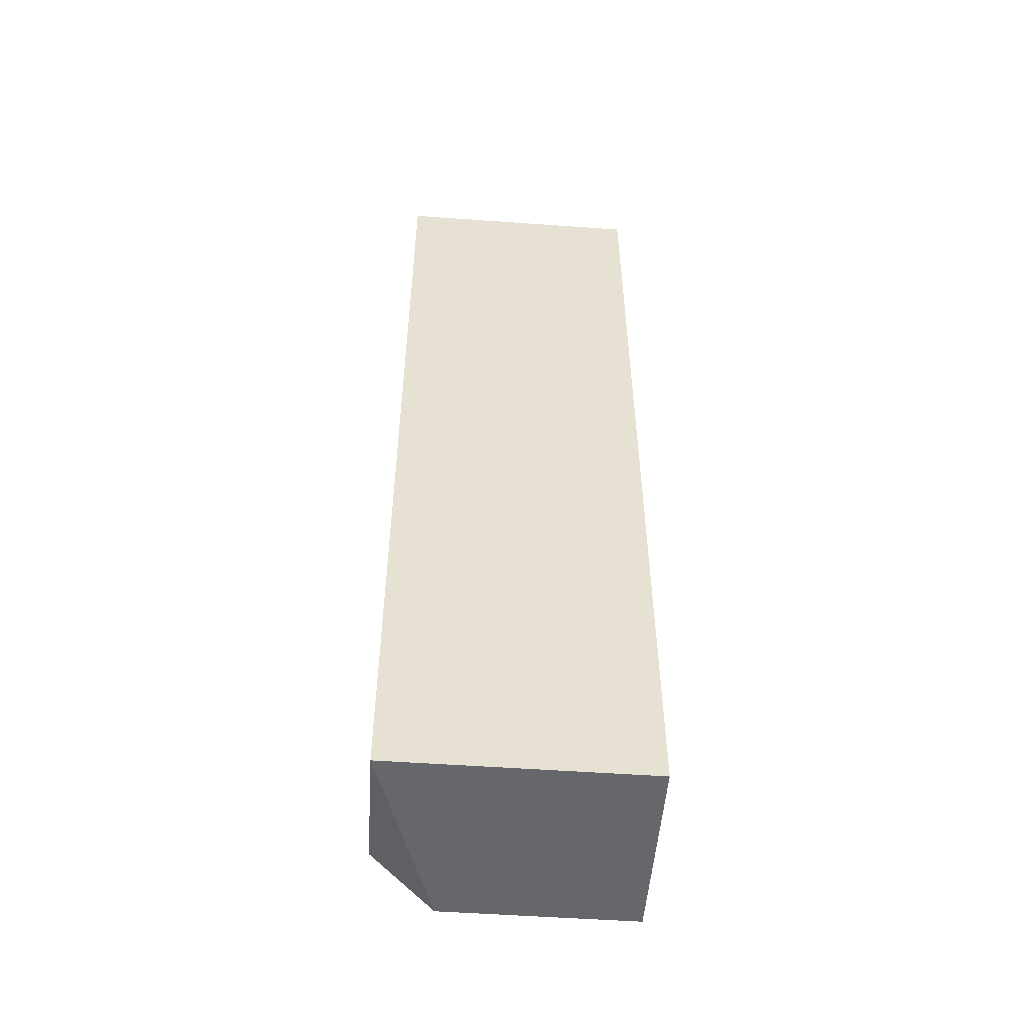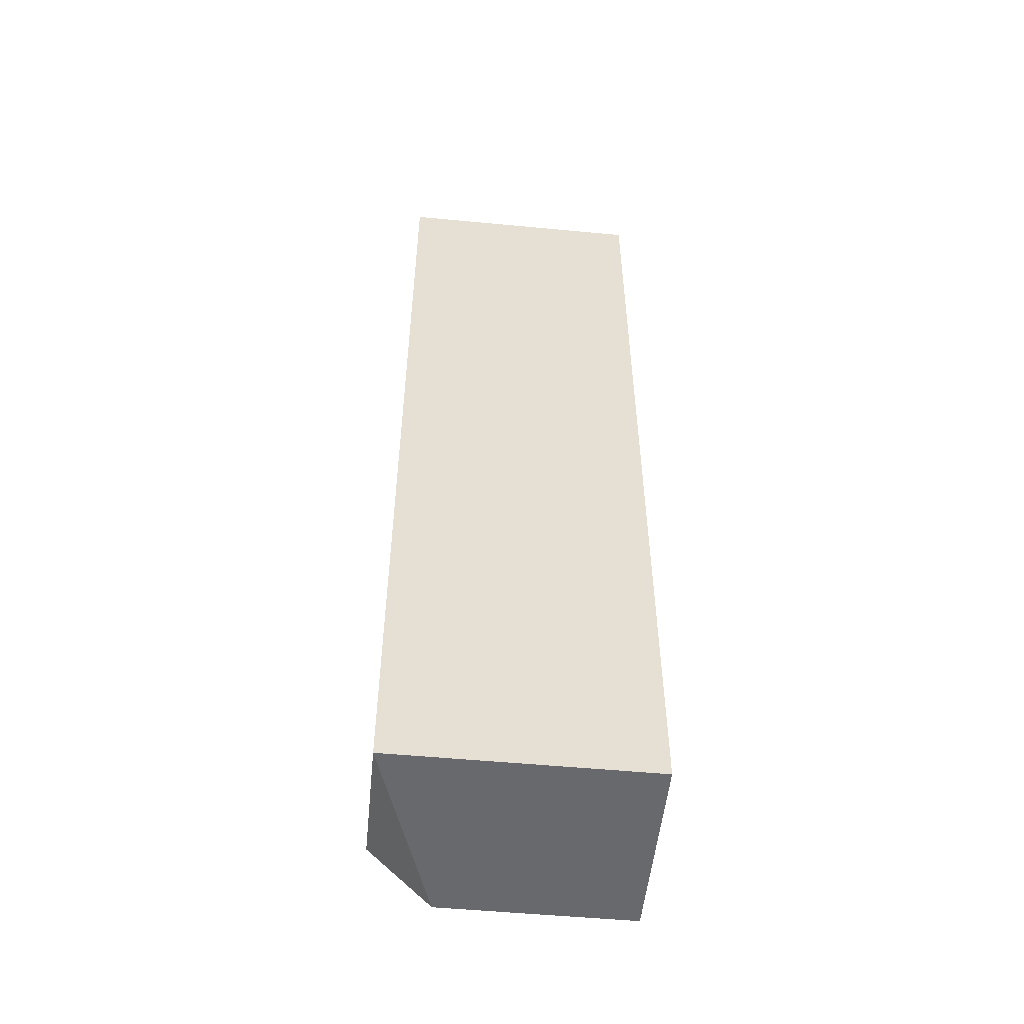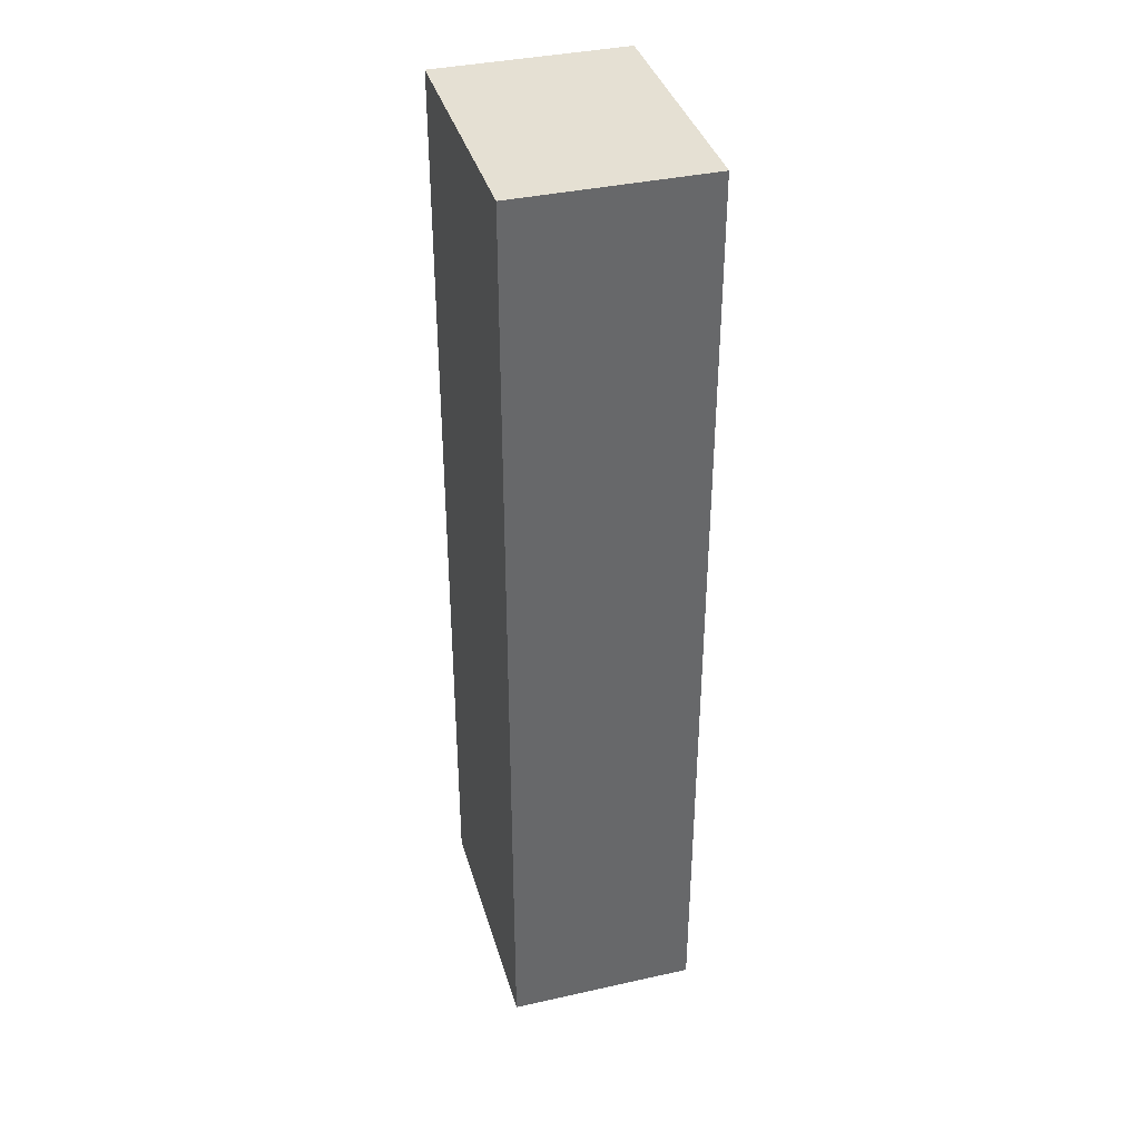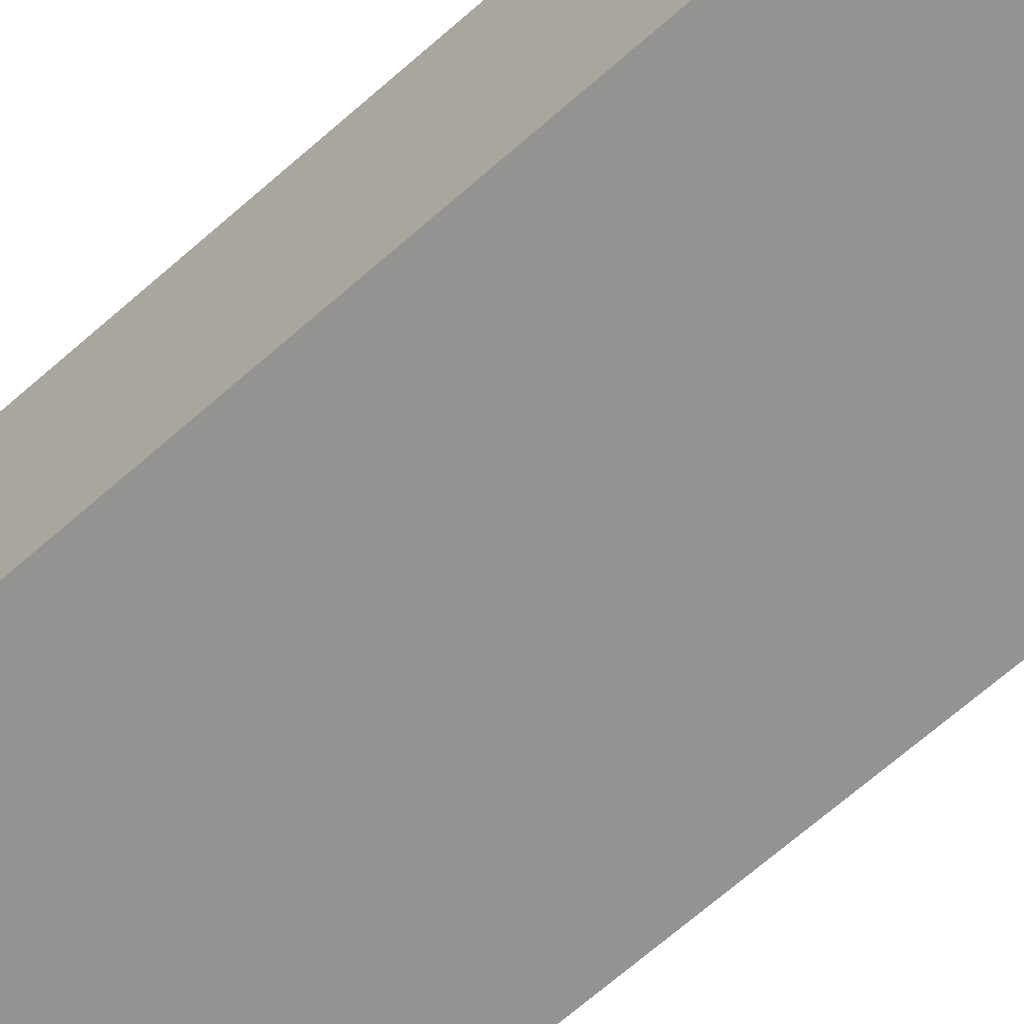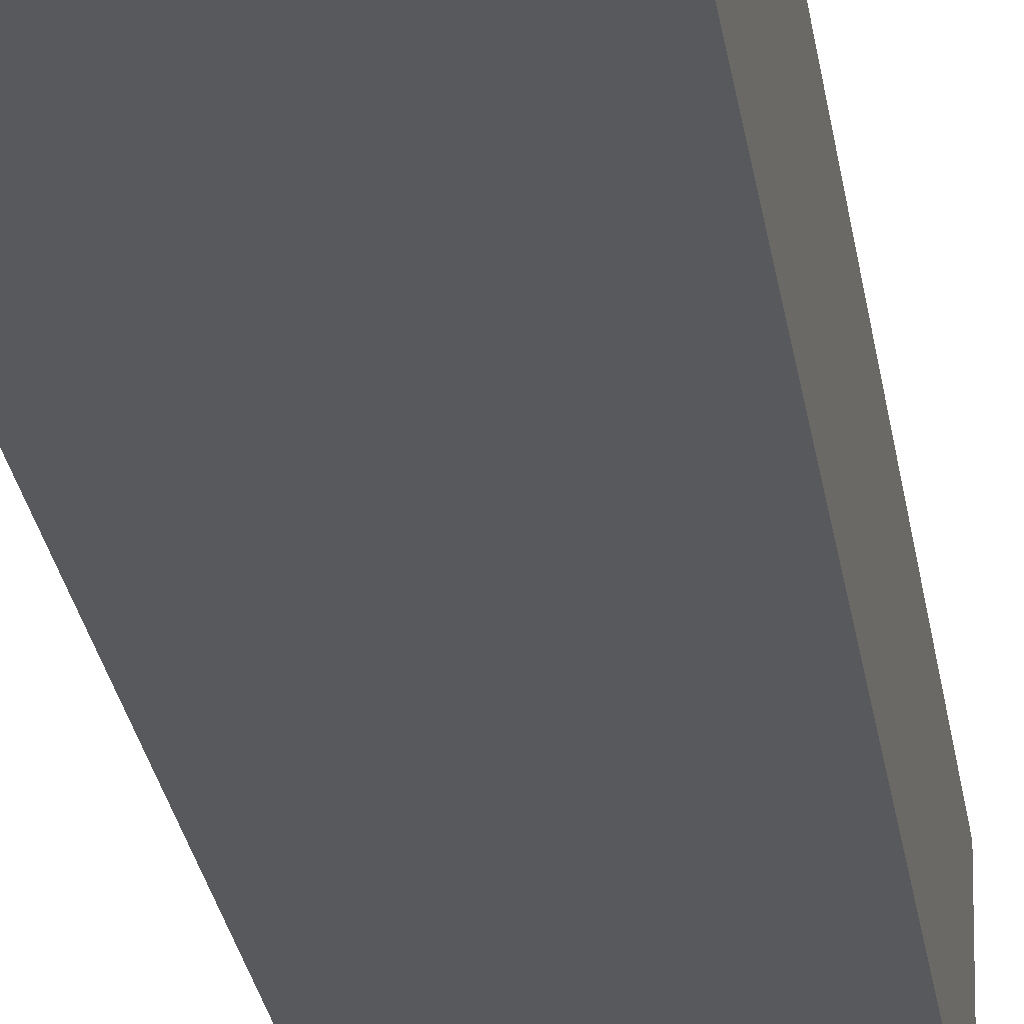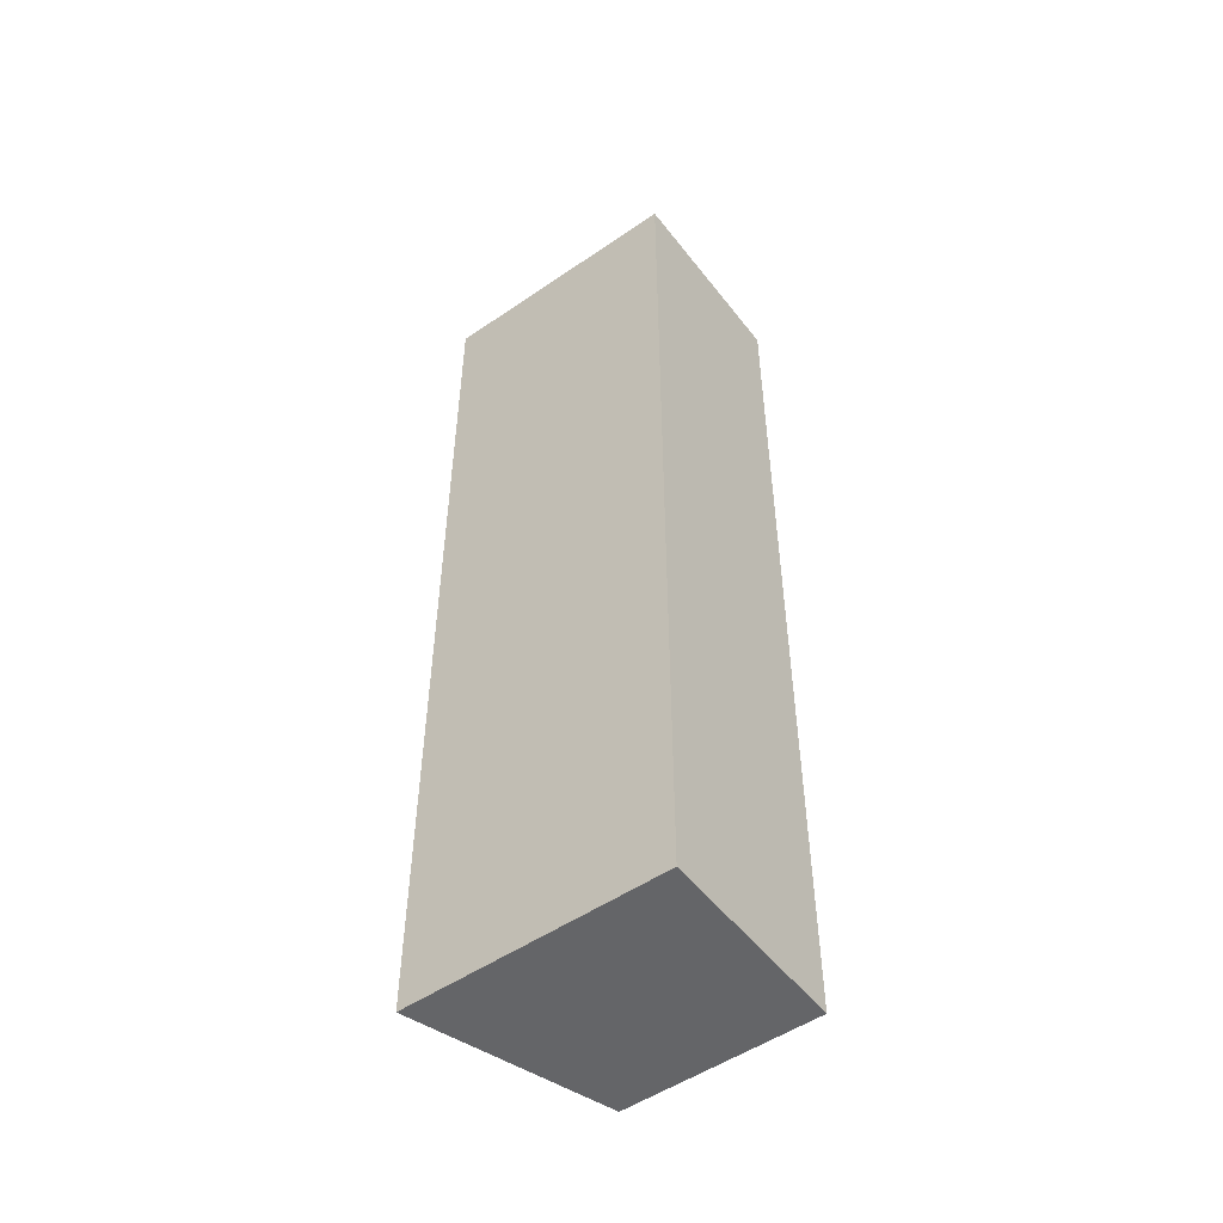
<metadata>
{"format":"obj","ext":"obj","renderer":"f3d","projection":"perspective","resolution":1024,"background":"white","views":[{"elev":-52.2,"azim":175.6,"up":"+Z"},{"elev":-52.8,"azim":174.2,"up":"+Z"},{"elev":37.9,"azim":-105.8,"up":"+Z"},{"elev":-66.9,"azim":131.6,"up":"+Y"},{"elev":-30.2,"azim":9.2,"up":"+Y"},{"elev":-51.6,"azim":-143.4,"up":"+Z"}]}
</metadata>
<code>
v -0.02959 0.000772 -0.00497
v -0.02959 0.000772 0.01822
v -0.02959 -0.003866 -0.003419
v -0.02959 -0.003866 0.01822
v -0.03113 -0.003866 -0.00497
v -0.03577 0.000772 -0.00497
v -0.03577 0.000772 0.01822
v -0.03577 -0.003866 -0.00497
v -0.03577 -0.003866 0.01822
f 1 4 3
f 2 7 4
f 7 2 1
f 2 4 1
f 5 4 8
f 1 5 8
f 1 8 6
f 7 1 6
f 8 7 6
f 4 7 9
f 7 8 9
f 8 4 9
f 4 5 3
f 5 1 3

</code>
